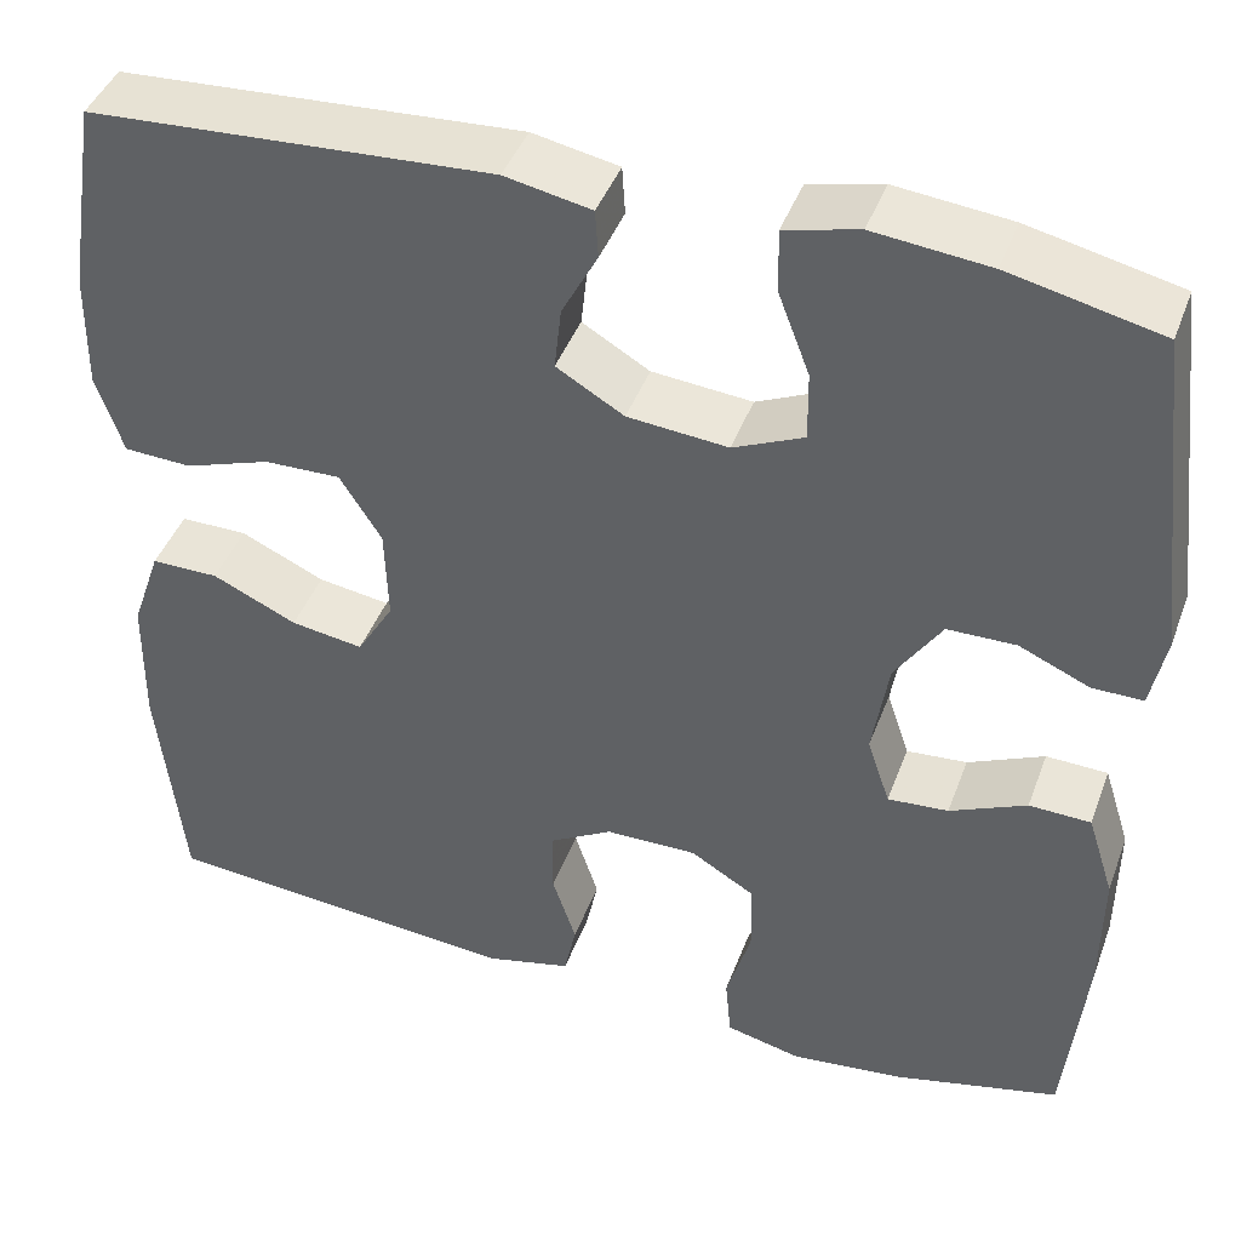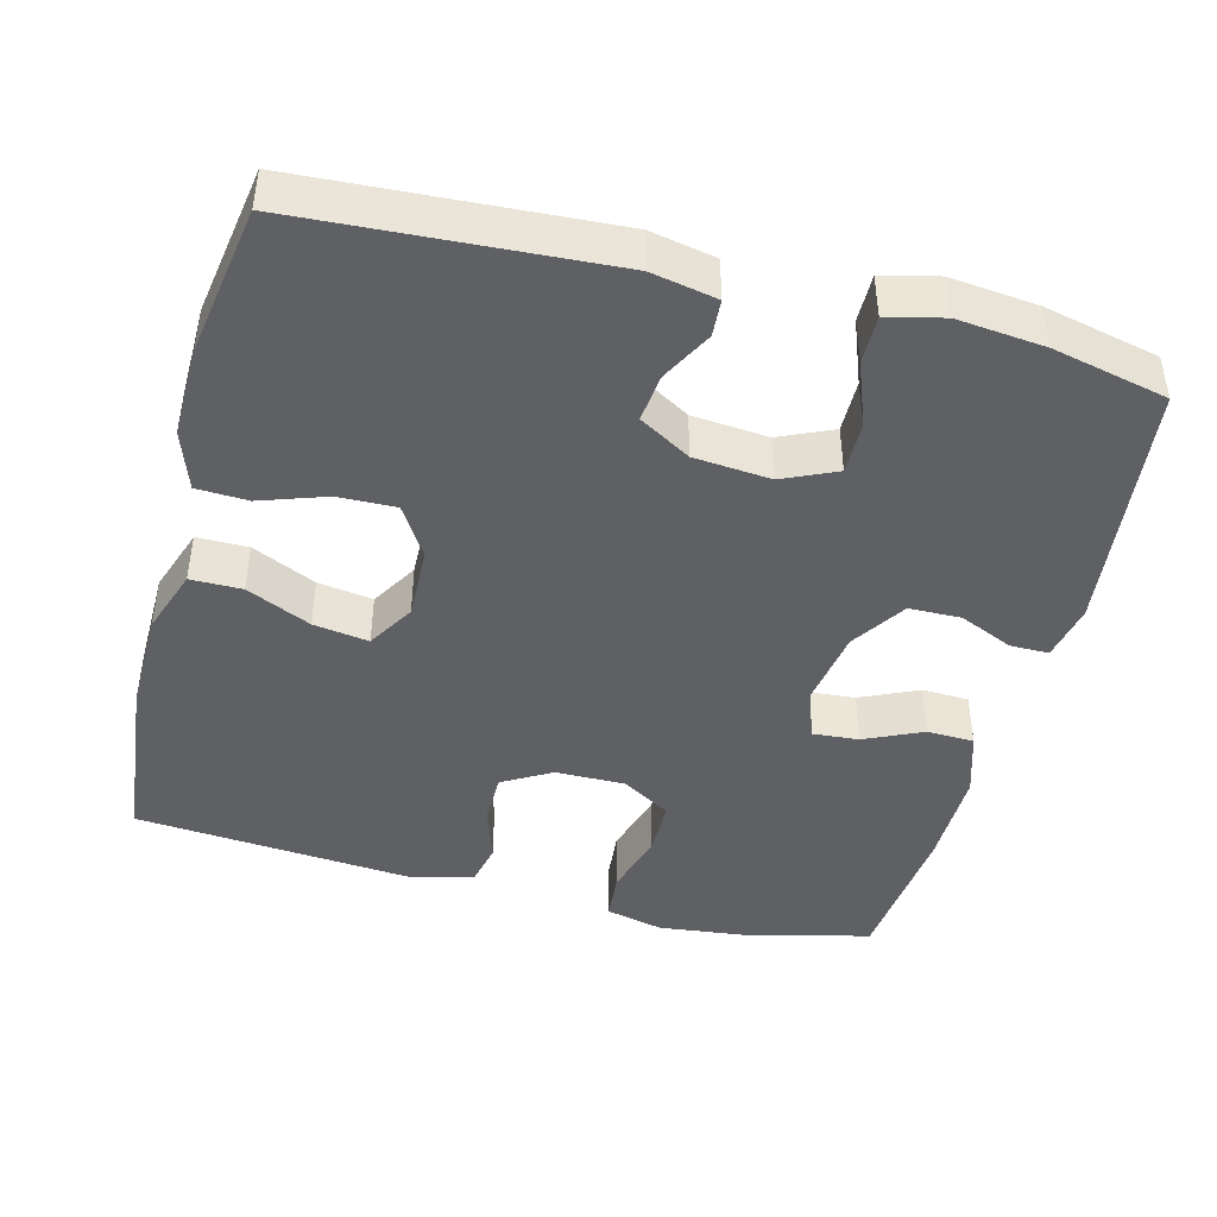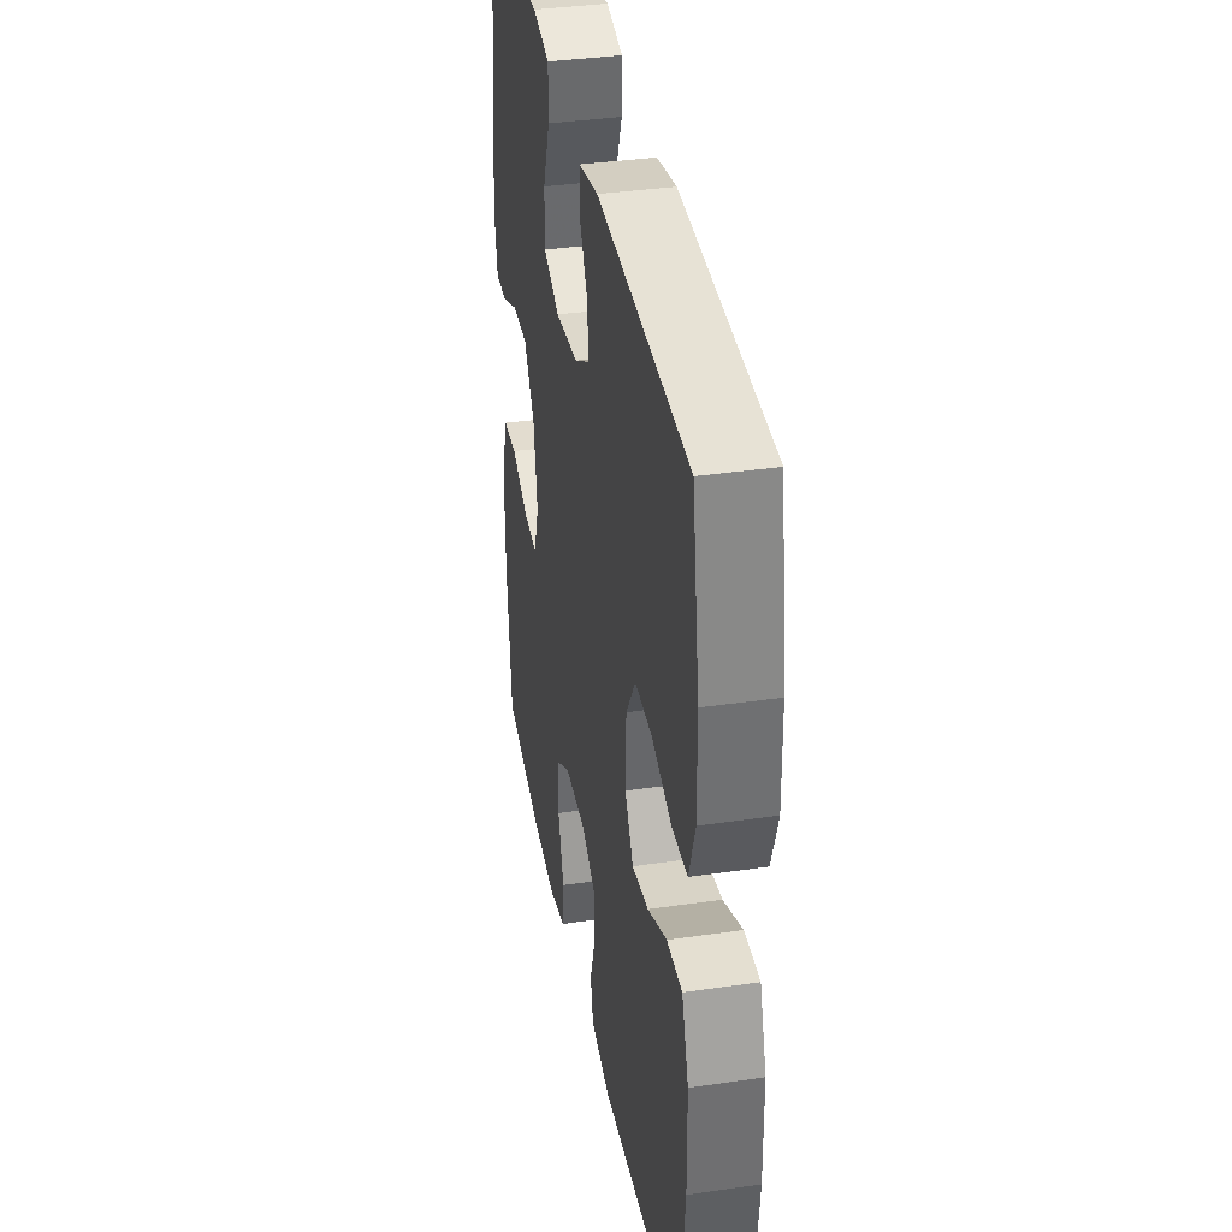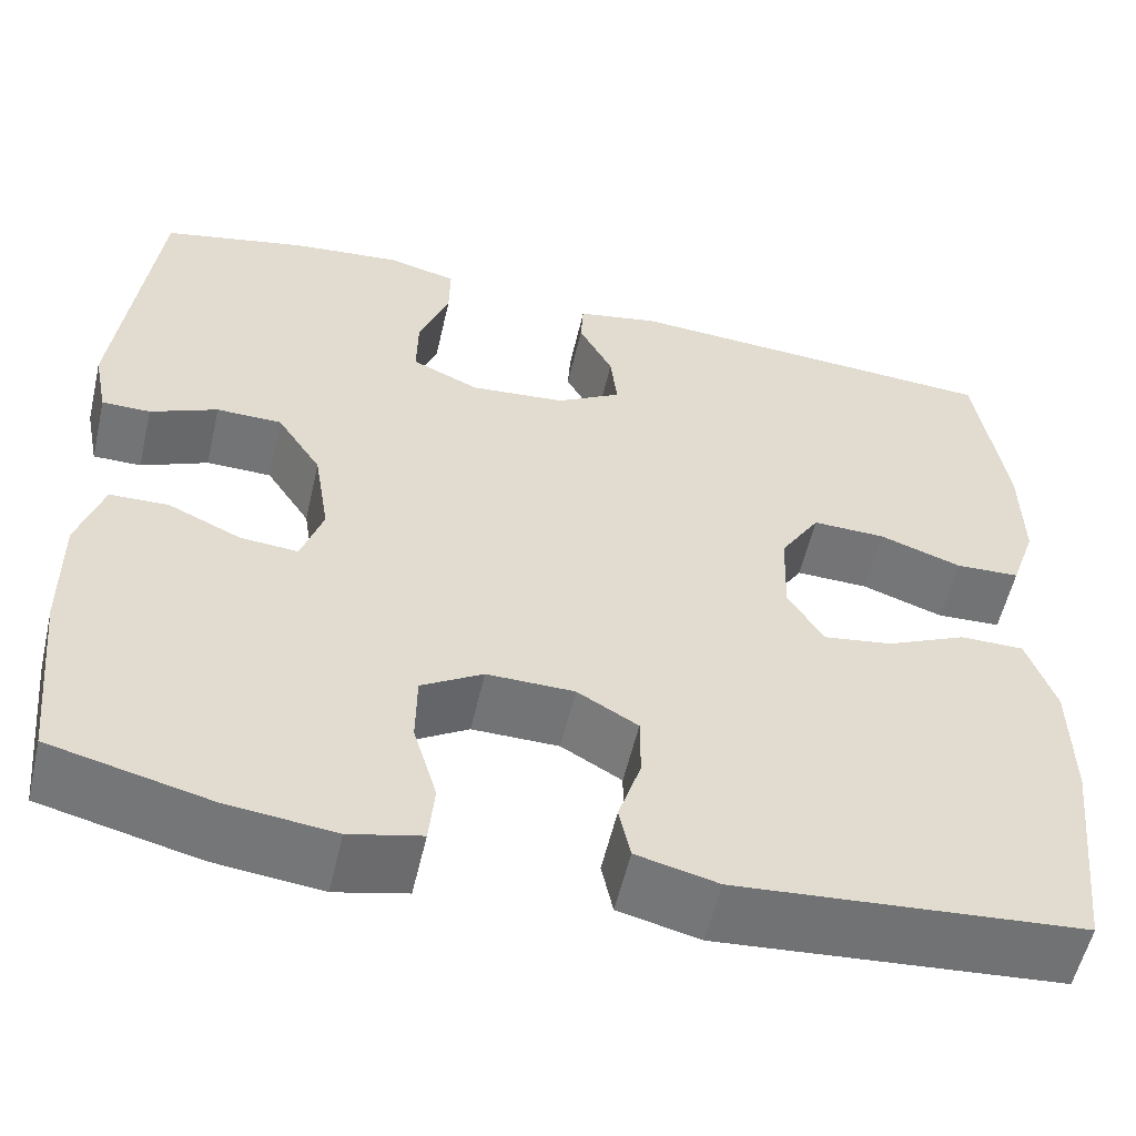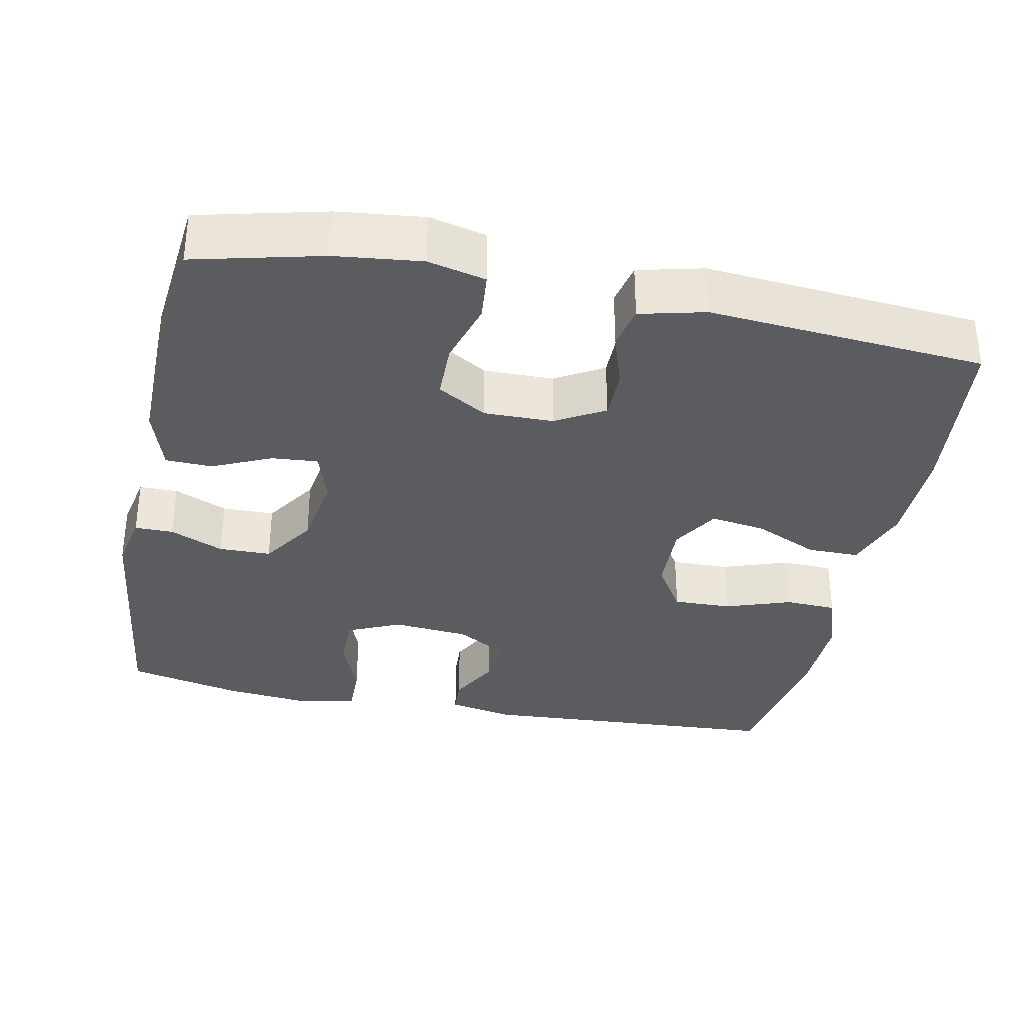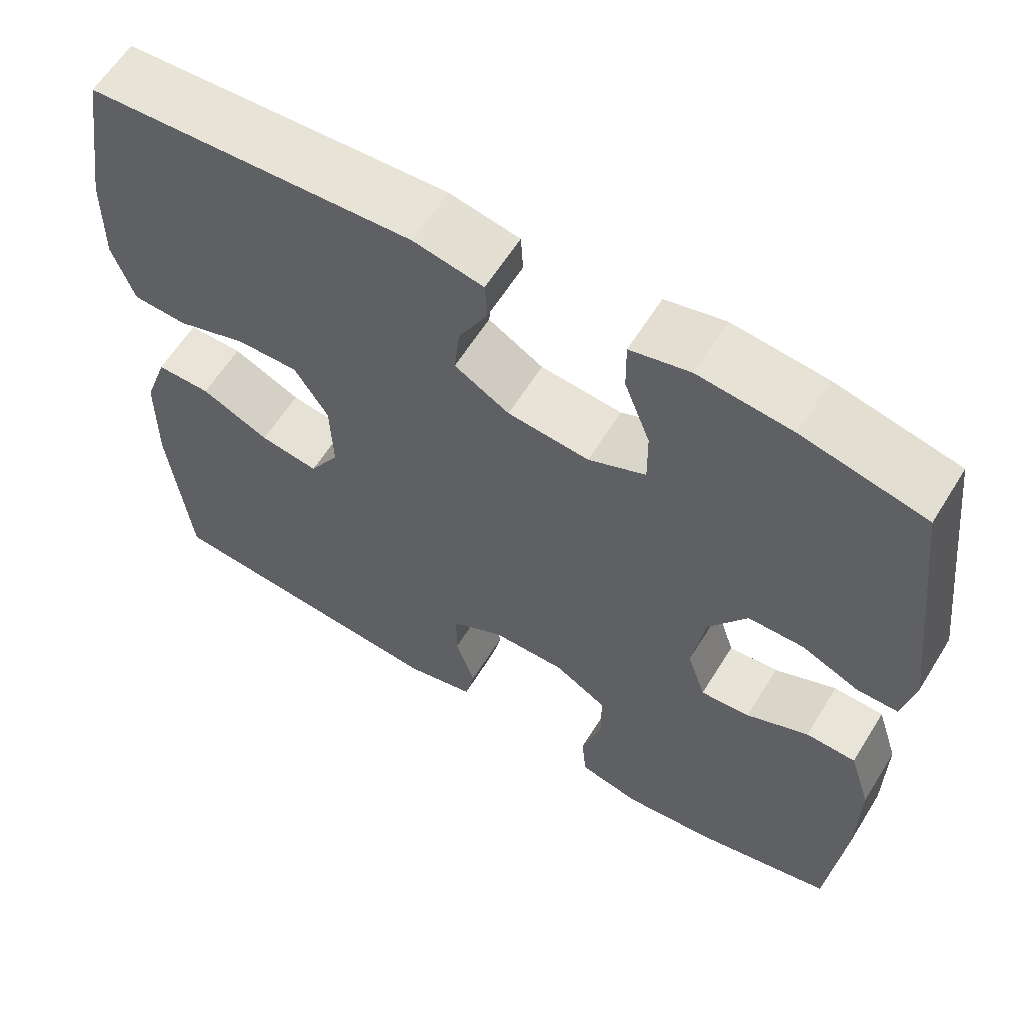
<metadata>
{"format":"obj","ext":"obj","renderer":"f3d","projection":"perspective","resolution":1024,"background":"white","views":[{"elev":43.1,"azim":19.6,"up":"+Z"},{"elev":-44.1,"azim":-14.6,"up":"+Y"},{"elev":36.6,"azim":-100.7,"up":"+Z"},{"elev":-56.1,"azim":167.0,"up":"+Z"},{"elev":-34.0,"azim":168.5,"up":"+Y"},{"elev":61.0,"azim":31.7,"up":"+Z"}]}
</metadata>
<code>
v 0.5 0.07 -0.5
v 0.332 0.07 -0.541
v 0.218 0.07 -0.554
v 0.142 0.07 -0.536
v 0.136 0.07 -0.472
v 0.161 0.07 -0.387
v 0.16 0.07 -0.312
v 0.095 0.07 -0.273
v 0.003 0.07 -0.274
v -0.061 0.07 -0.311
v -0.061 0.07 -0.378
v -0.037 0.07 -0.452
v -0.049 0.07 -0.509
v -0.135 0.07 -0.53
v -0.5 0.07 -0.5
v -0.525 0.07 -0.267
v -0.523 0.07 -0.132
v -0.493 0.07 -0.045
v -0.425 0.07 -0.045
v -0.34 0.07 -0.084
v -0.267 0.07 -0.095
v -0.23 0.07 -0.033
v -0.233 0.07 0.063
v -0.275 0.07 0.13
v -0.352 0.07 0.128
v -0.439 0.07 0.098
v -0.507 0.07 0.101
v -0.534 0.07 0.18
v -0.532 0.07 0.301
v -0.5 0.07 0.5
v -0.095 0.07 0.525
v -0.008 0.07 0.508
v -0.005 0.07 0.459
v -0.041 0.07 0.391
v -0.048 0.07 0.327
v 0.02 0.07 0.287
v 0.121 0.07 0.278
v 0.192 0.07 0.31
v 0.191 0.07 0.38
v 0.159 0.07 0.464
v 0.158 0.07 0.528
v 0.232 0.07 0.546
v 0.348 0.07 0.534
v 0.5 0.07 0.5
v 0.54 0.07 0.165
v 0.525 0.07 0.09
v 0.474 0.07 0.09
v 0.403 0.07 0.121
v 0.334 0.07 0.12
v 0.287 0.07 0.048
v 0.271 0.07 -0.053
v 0.294 0.07 -0.122
v 0.355 0.07 -0.117
v 0.432 0.07 -0.082
v 0.494 0.07 -0.084
v 0.521 0.07 -0.169
v 0.52 0.07 -0.301
v 0.5 0 -0.5
v 0.332 0 -0.541
v 0.218 0 -0.554
v 0.142 0 -0.536
v 0.136 0 -0.472
v 0.161 0 -0.387
v 0.16 0 -0.312
v 0.095 0 -0.273
v 0.003 0 -0.274
v -0.061 0 -0.311
v -0.061 0 -0.378
v -0.037 0 -0.452
v -0.049 0 -0.509
v -0.135 0 -0.53
v -0.5 0 -0.5
v -0.525 0 -0.267
v -0.523 0 -0.132
v -0.493 0 -0.045
v -0.425 0 -0.045
v -0.34 0 -0.084
v -0.267 0 -0.095
v -0.23 0 -0.033
v -0.233 0 0.063
v -0.275 0 0.13
v -0.352 0 0.128
v -0.439 0 0.098
v -0.507 0 0.101
v -0.534 0 0.18
v -0.532 0 0.301
v -0.5 0 0.5
v -0.095 0 0.525
v -0.008 0 0.508
v -0.005 0 0.459
v -0.041 0 0.391
v -0.048 0 0.327
v 0.02 0 0.287
v 0.121 0 0.278
v 0.192 0 0.31
v 0.191 0 0.38
v 0.159 0 0.464
v 0.158 0 0.528
v 0.232 0 0.546
v 0.348 0 0.534
v 0.5 0 0.5
v 0.54 0 0.165
v 0.525 0 0.09
v 0.474 0 0.09
v 0.403 0 0.121
v 0.334 0 0.12
v 0.287 0 0.048
v 0.271 0 -0.053
v 0.294 0 -0.122
v 0.355 0 -0.117
v 0.432 0 -0.082
v 0.494 0 -0.084
v 0.521 0 -0.169
v 0.52 0 -0.301
f 4 5 6
f 3 4 6
f 2 3 6
f 1 2 6
f 57 1 6
f 56 57 6
f 55 56 6
f 54 55 6
f 53 54 6
f 52 53 6 7
f 51 52 7 8
f 50 51 8 9
f 49 50 9 10
f 46 47 48
f 45 46 48
f 44 45 48
f 43 44 48
f 42 43 48
f 41 42 48
f 40 41 48
f 39 40 48
f 38 39 48 49
f 37 38 49 10
f 32 33 34
f 31 32 34
f 30 31 34
f 29 30 34
f 28 29 34
f 27 28 34
f 26 27 34
f 25 26 34
f 24 25 34 35
f 23 24 35 36
f 18 19 20
f 17 18 20
f 16 17 20
f 15 16 20
f 14 15 20
f 13 14 20
f 12 13 20
f 11 12 20
f 10 11 20 21
f 36 37 10
f 23 36 10
f 22 23 10
f 10 21 22
f 63 62 61
f 63 61 60
f 63 60 59
f 63 59 58
f 63 58 114
f 63 114 113
f 63 113 112
f 63 112 111
f 63 111 110
f 64 63 110 109
f 65 64 109 108
f 66 65 108 107
f 67 66 107 106
f 105 104 103
f 105 103 102
f 105 102 101
f 105 101 100
f 105 100 99
f 105 99 98
f 105 98 97
f 105 97 96
f 106 105 96 95
f 67 106 95 94
f 91 90 89
f 91 89 88
f 91 88 87
f 91 87 86
f 91 86 85
f 91 85 84
f 91 84 83
f 91 83 82
f 92 91 82 81
f 93 92 81 80
f 77 76 75
f 77 75 74
f 77 74 73
f 77 73 72
f 77 72 71
f 77 71 70
f 77 70 69
f 77 69 68
f 78 77 68 67
f 67 94 93
f 67 93 80
f 67 80 79
f 79 78 67
f 1 58 59 2
f 2 59 60 3
f 3 60 61 4
f 4 61 62 5
f 5 62 63 6
f 6 63 64 7
f 7 64 65 8
f 8 65 66 9
f 9 66 67 10
f 10 67 68 11
f 11 68 69 12
f 12 69 70 13
f 13 70 71 14
f 14 71 72 15
f 15 72 73 16
f 16 73 74 17
f 17 74 75 18
f 18 75 76 19
f 19 76 77 20
f 20 77 78 21
f 21 78 79 22
f 22 79 80 23
f 23 80 81 24
f 24 81 82 25
f 25 82 83 26
f 26 83 84 27
f 27 84 85 28
f 28 85 86 29
f 29 86 87 30
f 30 87 88 31
f 31 88 89 32
f 32 89 90 33
f 33 90 91 34
f 34 91 92 35
f 35 92 93 36
f 36 93 94 37
f 37 94 95 38
f 38 95 96 39
f 39 96 97 40
f 40 97 98 41
f 41 98 99 42
f 42 99 100 43
f 43 100 101 44
f 44 101 102 45
f 45 102 103 46
f 46 103 104 47
f 47 104 105 48
f 48 105 106 49
f 49 106 107 50
f 50 107 108 51
f 51 108 109 52
f 52 109 110 53
f 53 110 111 54
f 54 111 112 55
f 55 112 113 56
f 56 113 114 57
f 57 114 58 1

</code>
